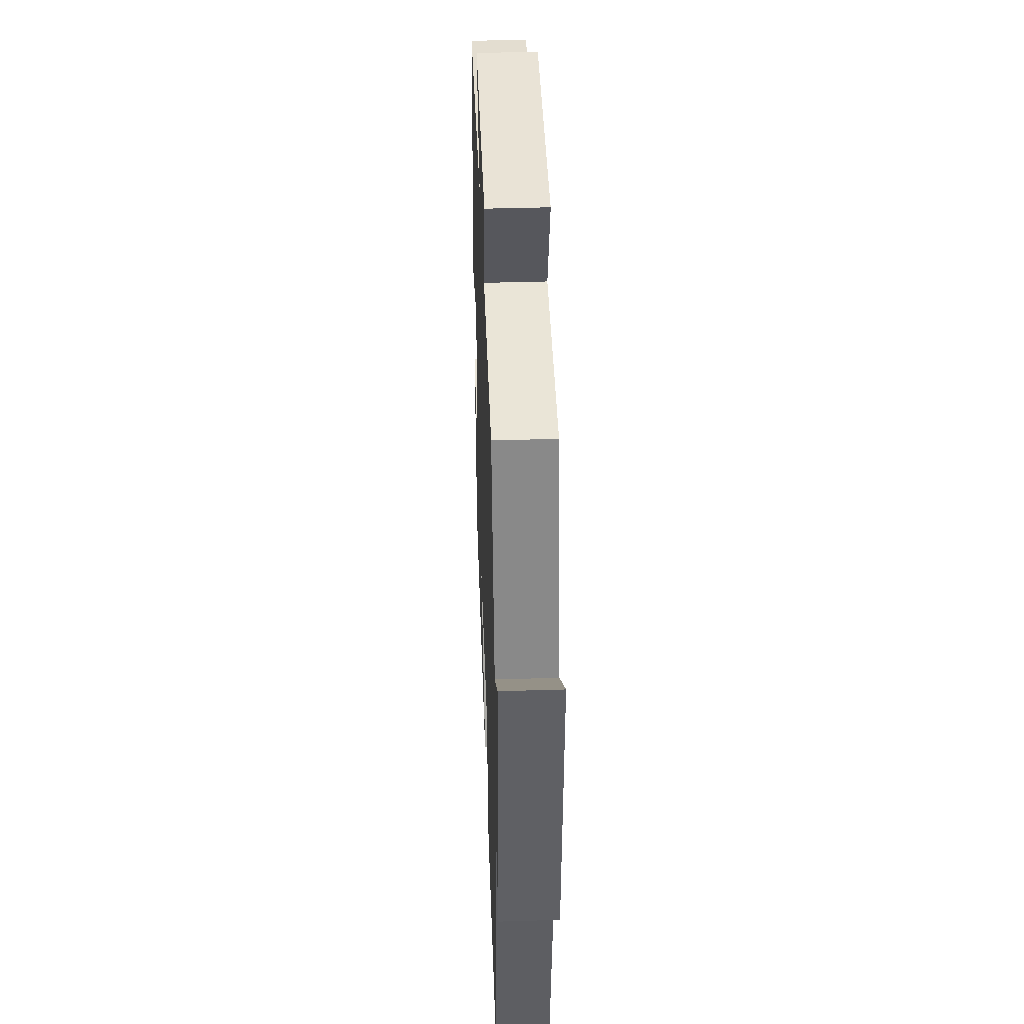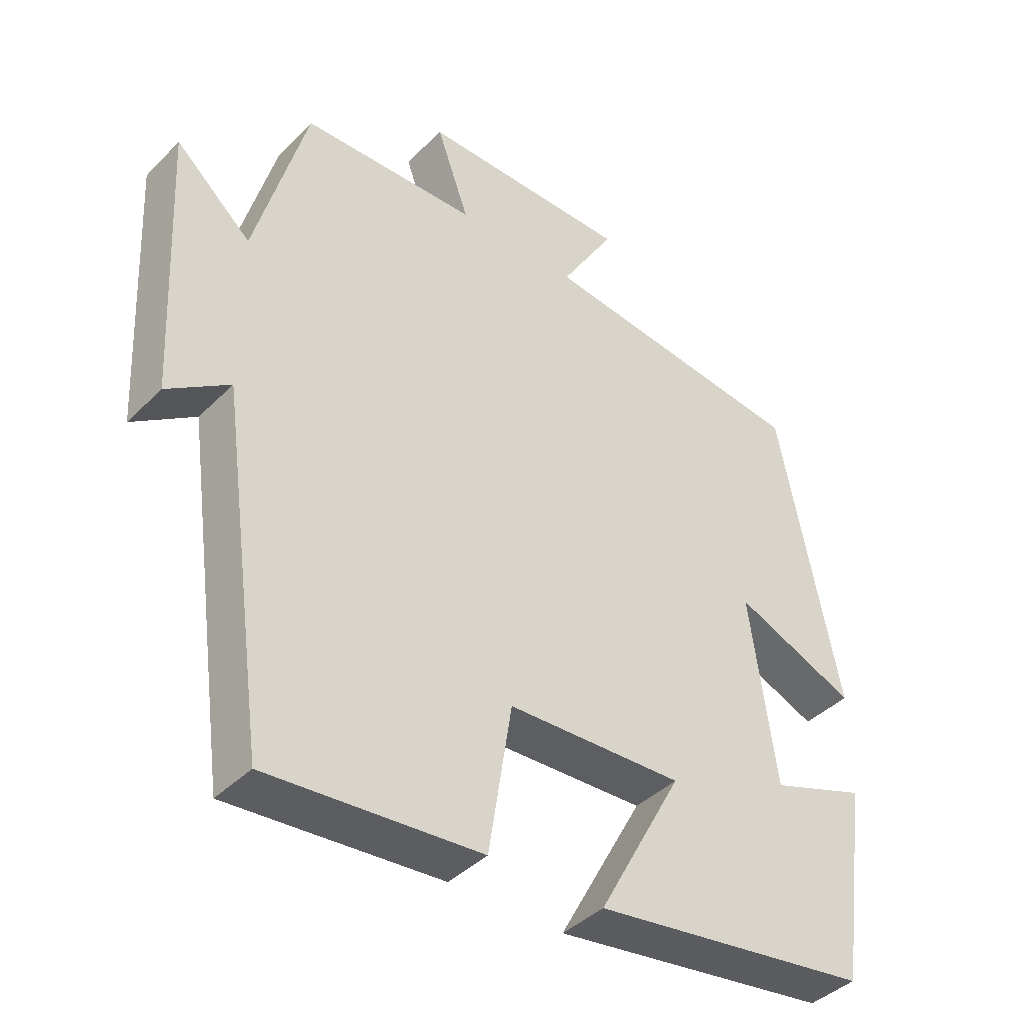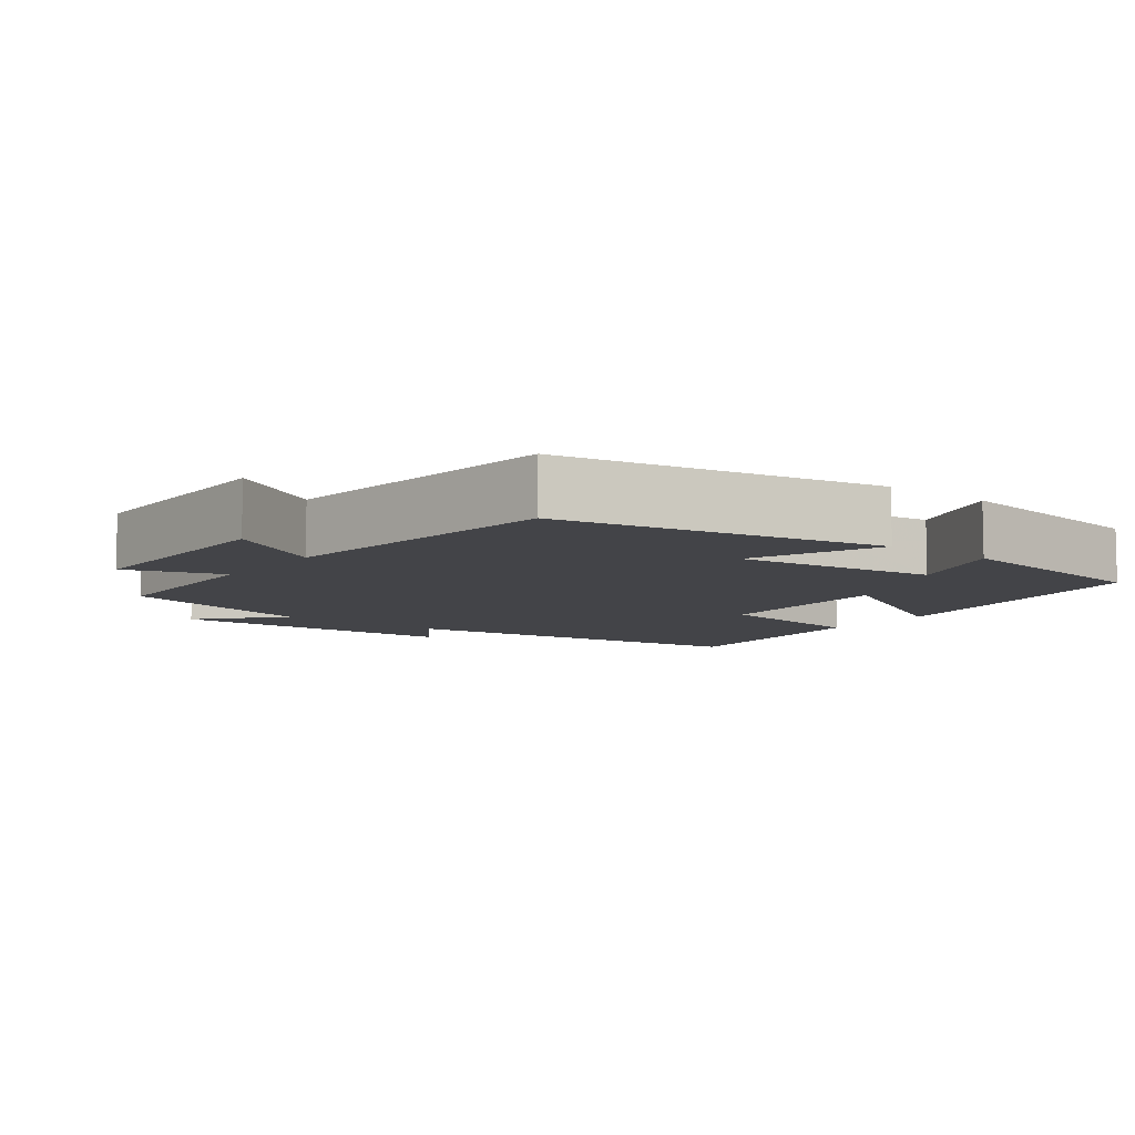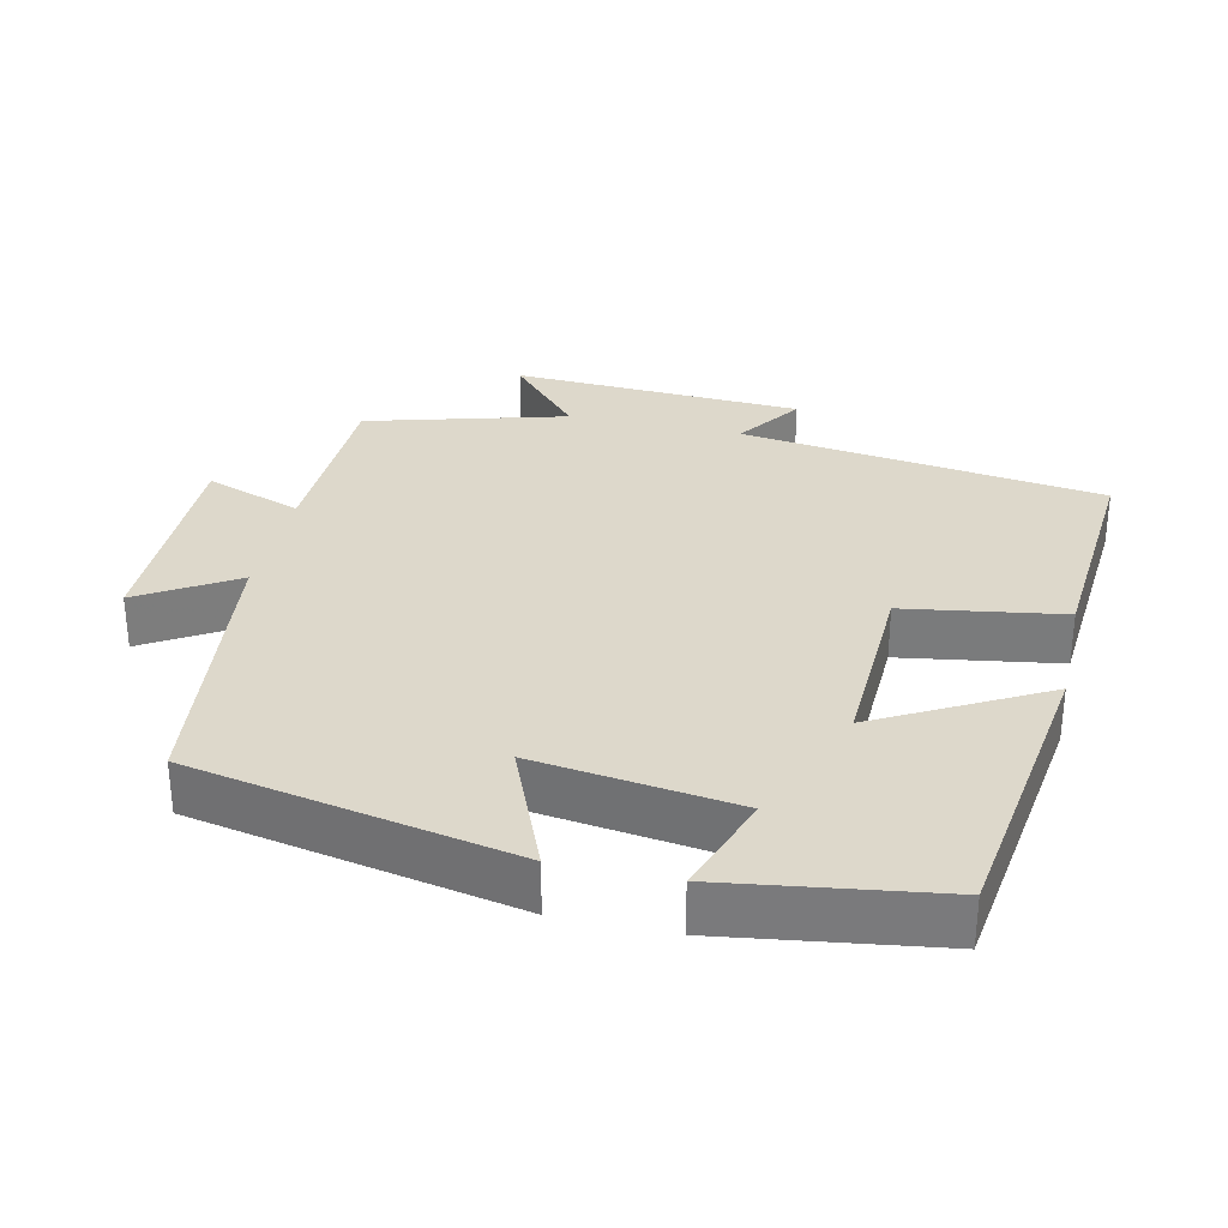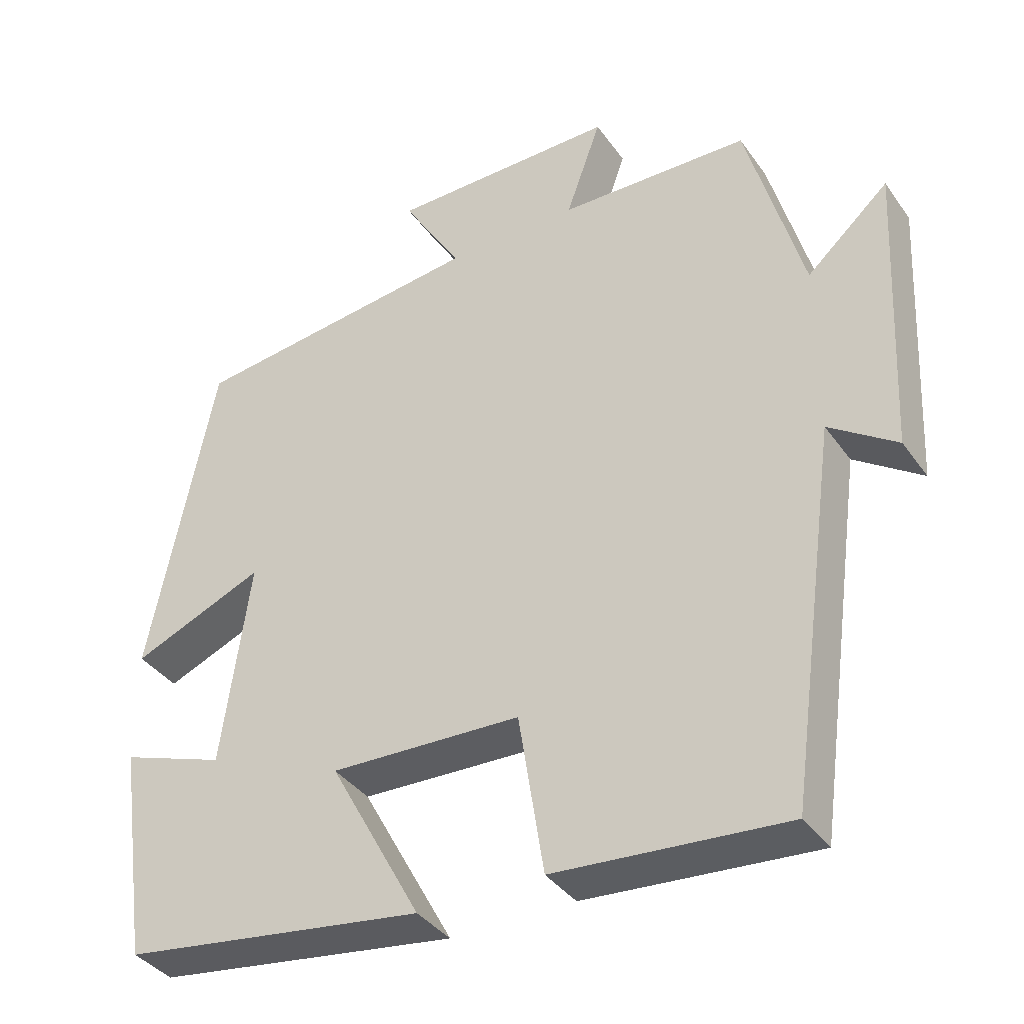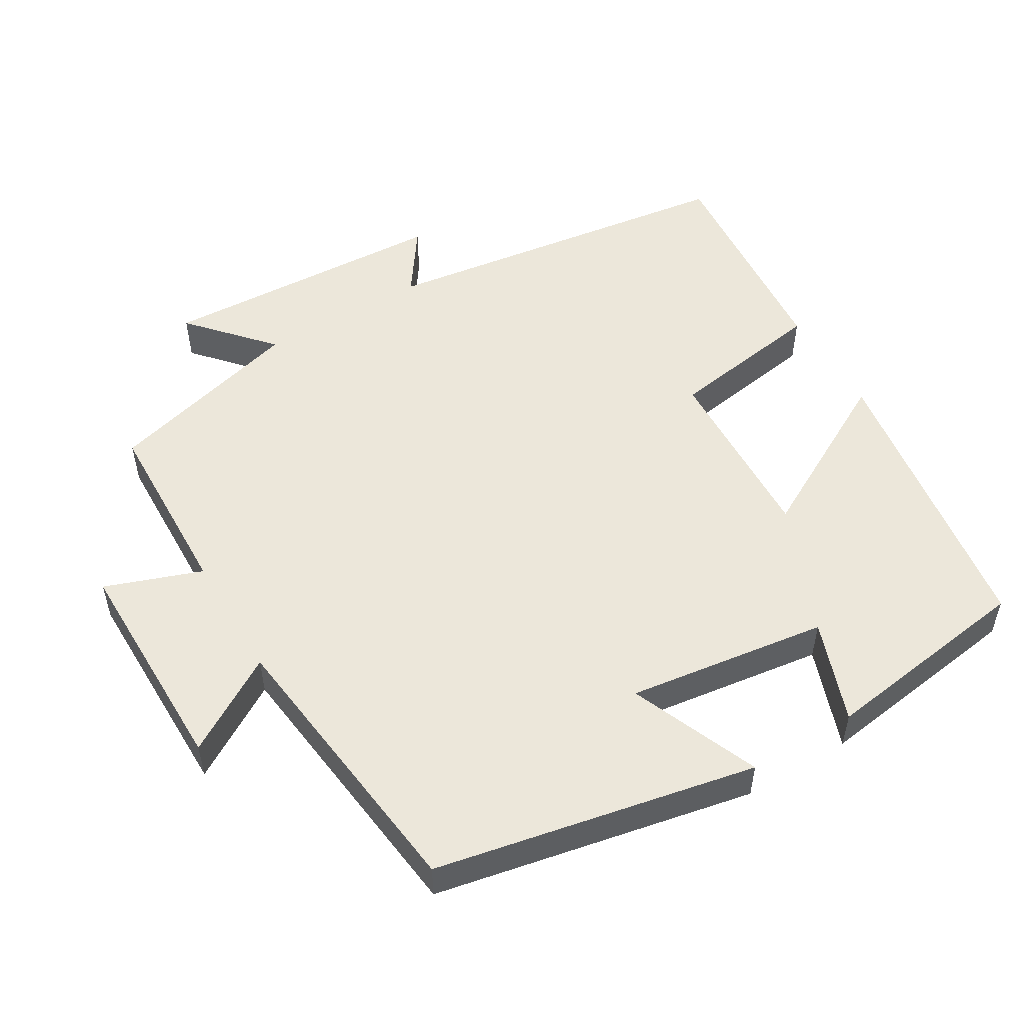
<metadata>
{"format":"obj","ext":"obj","renderer":"f3d","projection":"perspective","resolution":1024,"background":"white","views":[{"elev":42.5,"azim":-92.1,"up":"+Z"},{"elev":-40.9,"azim":-39.9,"up":"+Z"},{"elev":-8.2,"azim":52.6,"up":"+Y"},{"elev":31.2,"azim":102.6,"up":"+Y"},{"elev":-37.8,"azim":-148.7,"up":"+Z"},{"elev":52.7,"azim":59.3,"up":"+Y"}]}
</metadata>
<code>
v -0.424 0.07 0.493
v -0.166 0.07 0.5
v -0.214 0.07 0.634
v 0.094 0.07 0.632
v 0.014 0.07 0.5
v 0.412 0.07 0.452
v 0.5 0.07 0.008
v 0.321 0.07 0.082
v 0.359 0.07 -0.196
v 0.5 0.07 -0.146
v 0.458 0.07 -0.441
v 0.049 0.07 -0.5
v 0.173 0.07 -0.272
v -0.085 0.07 -0.282
v -0.119 0.07 -0.5
v -0.431 0.07 -0.525
v -0.5 0.07 -0.023
v -0.591 0.07 -0.086
v -0.611 0.07 0.316
v -0.5 0.07 0.217
v -0.424 0 0.493
v -0.166 0 0.5
v -0.214 0 0.634
v 0.094 0 0.632
v 0.014 0 0.5
v 0.412 0 0.452
v 0.5 0 0.008
v 0.321 0 0.082
v 0.359 0 -0.196
v 0.5 0 -0.146
v 0.458 0 -0.441
v 0.049 0 -0.5
v 0.173 0 -0.272
v -0.085 0 -0.282
v -0.119 0 -0.5
v -0.431 0 -0.525
v -0.5 0 -0.023
v -0.591 0 -0.086
v -0.611 0 0.316
v -0.5 0 0.217
f 17 18 19 20
f 20 1 2
f 17 20 2
f 16 17 2
f 15 16 2
f 14 15 2
f 13 14 2
f 11 12 13
f 10 11 13
f 9 10 13
f 13 2 3
f 9 13 3
f 8 9 3
f 5 6 7 8
f 5 8 3
f 3 4 5
f 40 39 38 37
f 22 21 40
f 22 40 37
f 22 37 36
f 22 36 35
f 22 35 34
f 22 34 33
f 33 32 31
f 33 31 30
f 33 30 29
f 23 22 33
f 23 33 29
f 23 29 28
f 28 27 26 25
f 23 28 25
f 25 24 23
f 1 21 22 2
f 2 22 23 3
f 3 23 24 4
f 4 24 25 5
f 5 25 26 6
f 6 26 27 7
f 7 27 28 8
f 8 28 29 9
f 9 29 30 10
f 10 30 31 11
f 11 31 32 12
f 12 32 33 13
f 13 33 34 14
f 14 34 35 15
f 15 35 36 16
f 16 36 37 17
f 17 37 38 18
f 18 38 39 19
f 19 39 40 20
f 20 40 21 1

</code>
